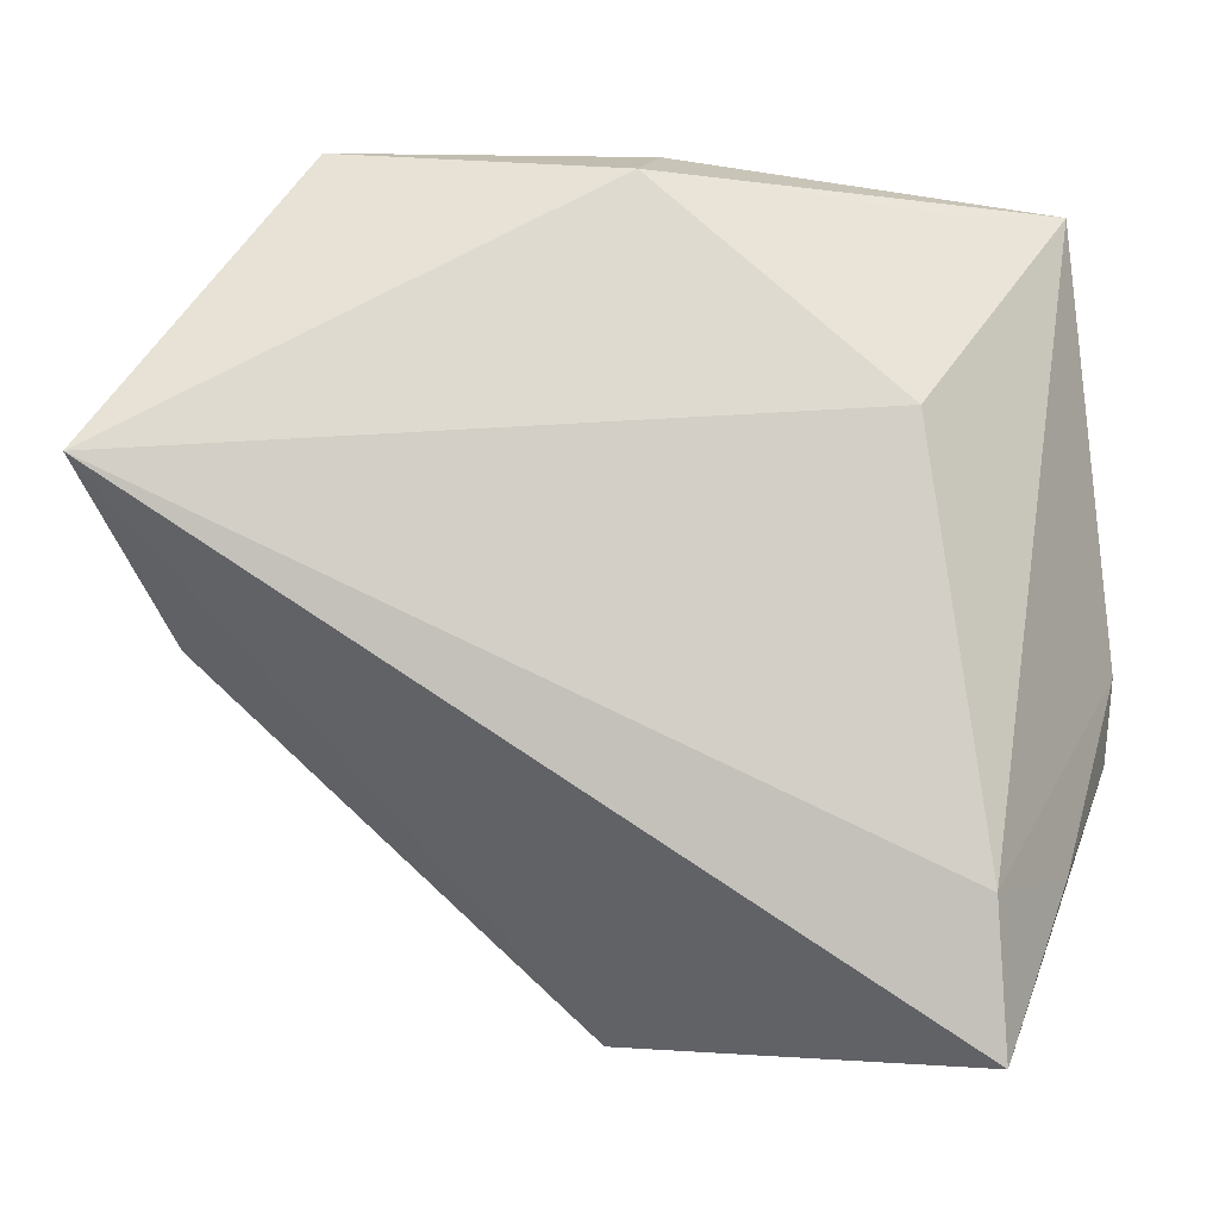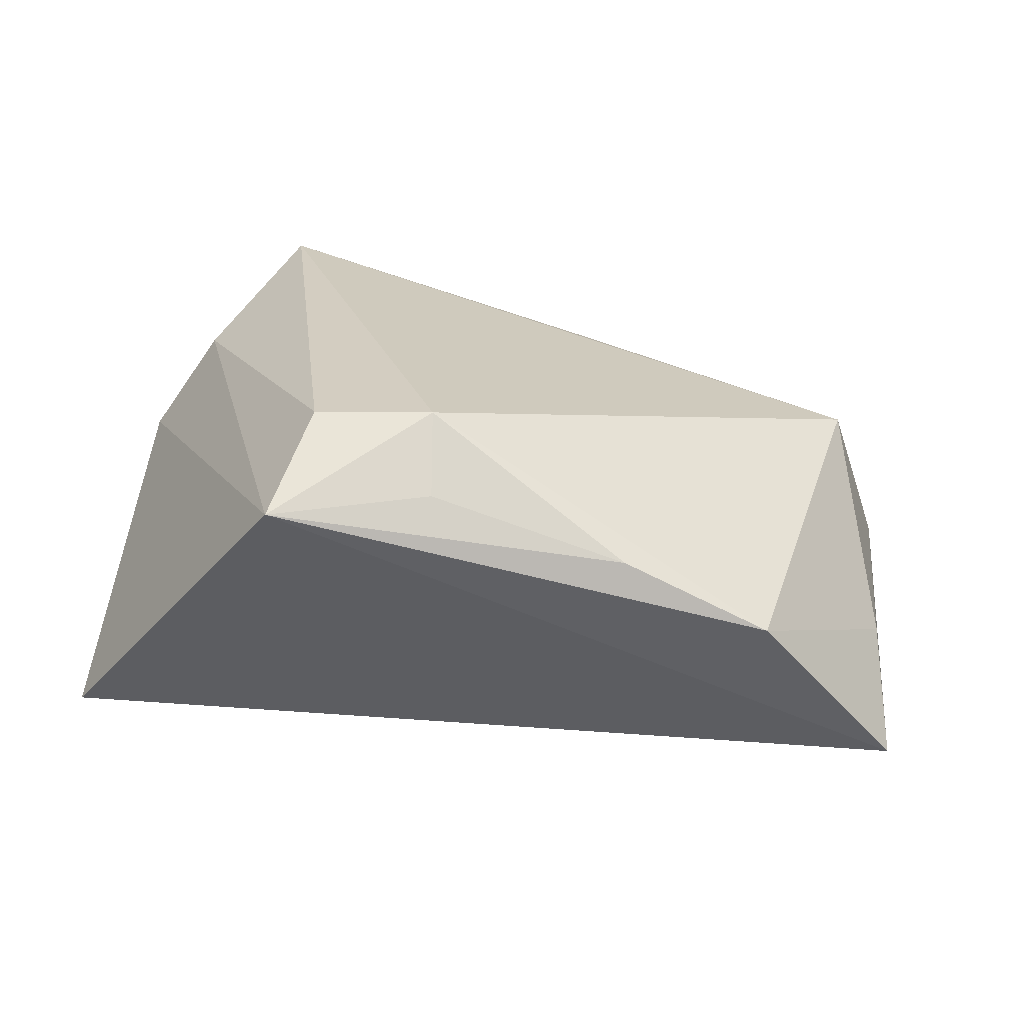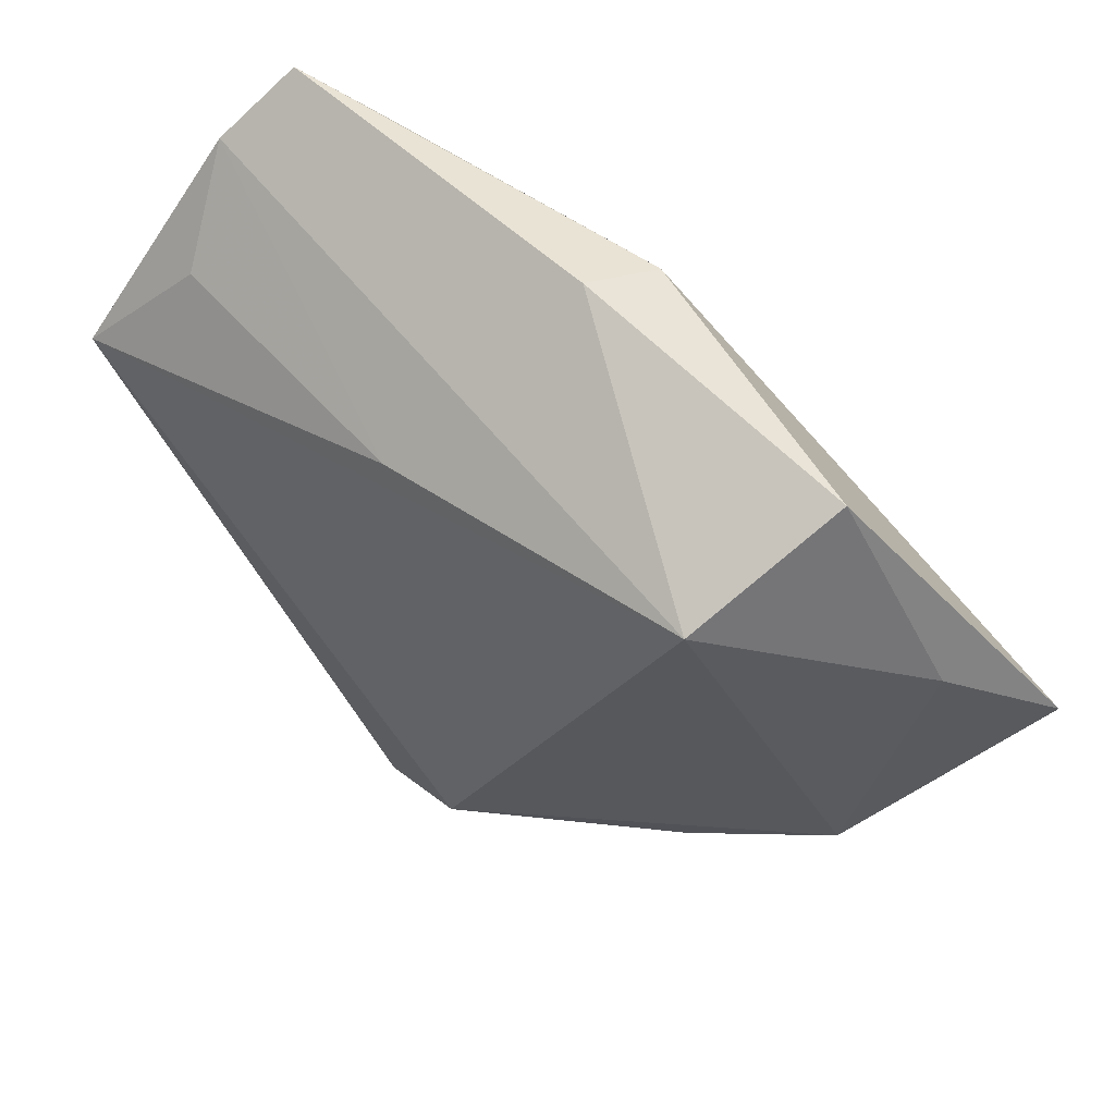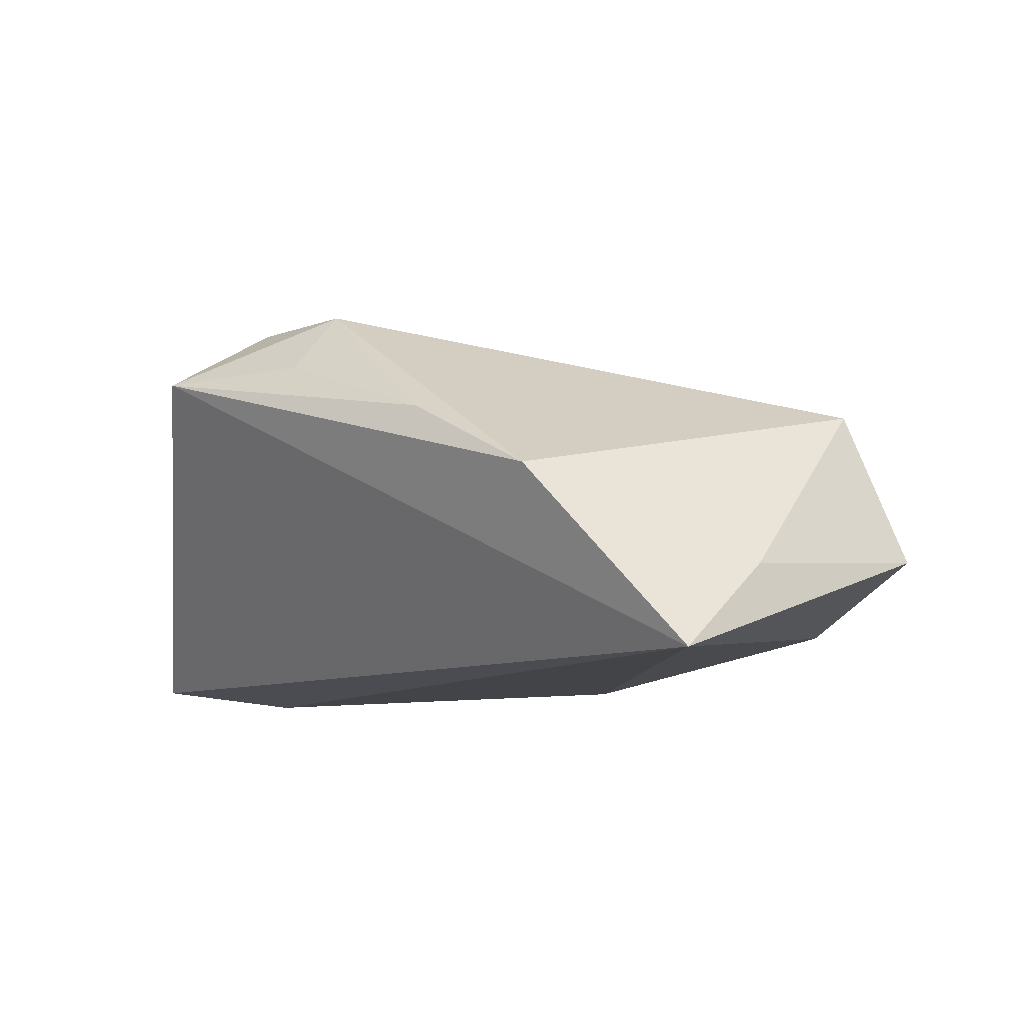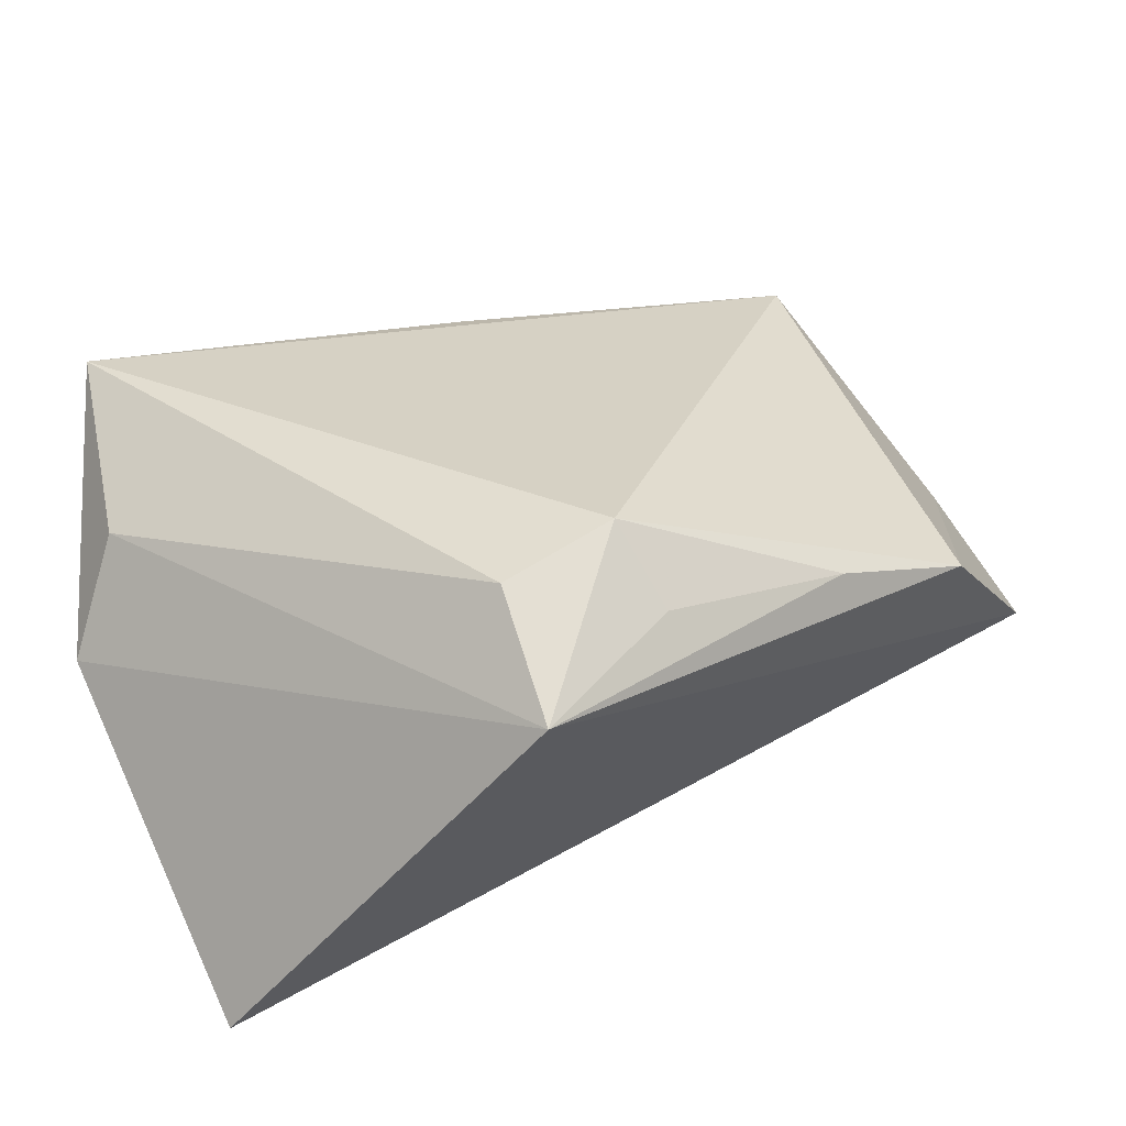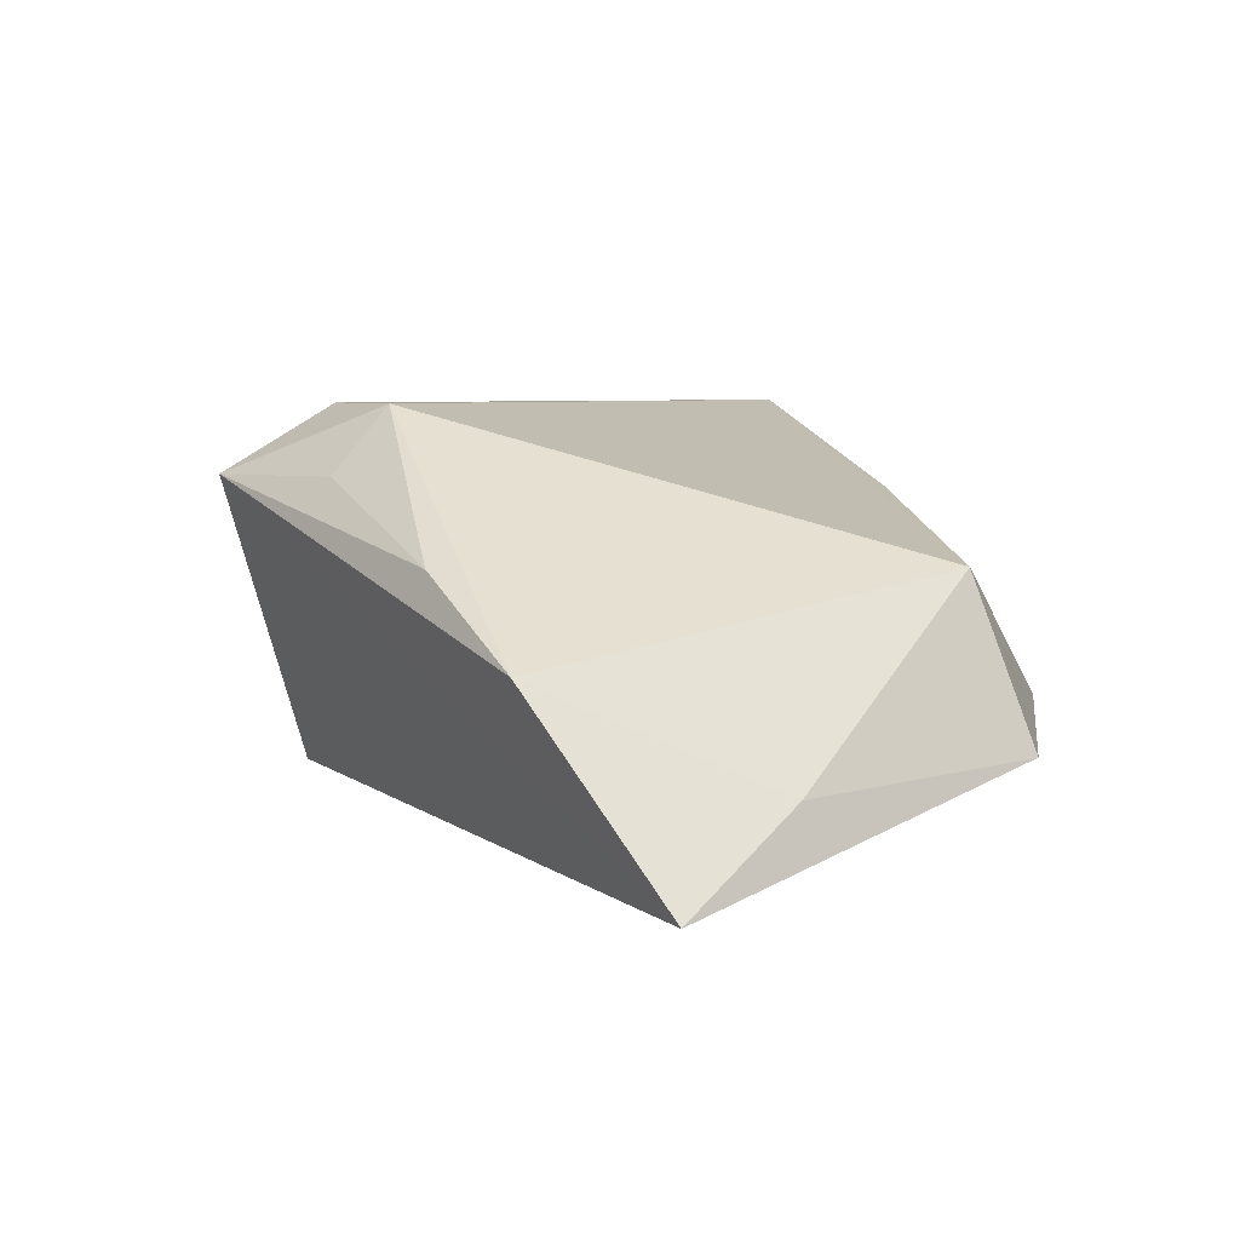
<metadata>
{"format":"obj","ext":"obj","renderer":"f3d","projection":"perspective","resolution":1024,"background":"white","views":[{"elev":-5.8,"azim":179.2,"up":"+Y"},{"elev":24.8,"azim":39.4,"up":"+Z"},{"elev":66.3,"azim":47.5,"up":"+Y"},{"elev":-9.4,"azim":82.7,"up":"+Z"},{"elev":-51.8,"azim":6.0,"up":"+Y"},{"elev":5.4,"azim":97.7,"up":"+Z"}]}
</metadata>
<code>
v -0.04395 0.03405 0.005756
v -0.02927 0.0396 -0.008063
v -0.04004 -0.03164 -0.008429
v 0.04023 -0.0187 0.009981
v -0.03739 0.02501 0.01686
v 0.03657 0.03865 0.01056
v -0.04187 0.04037 -0.004233
v -0.04708 -0.01916 0.006791
v -0.04756 -0.009465 0.003331
v 0.002571 0.04629 -0.006835
v 0.02092 -0.0338 0.01903
v 0.01616 -0.02794 0.02733
v 0.06366 0.01136 -0.0229
v 0.05452 0.0224 -0.01157
v 0.03905 0.04599 -0.009076
v 0.008383 -0.05064 0.01881
v -0.04665 0.0101 0.009834
v -0.03141 -0.05064 -0.02156
v -0.003029 0.0284 0.01736
v -0.02348 0.01653 -0.02165
v 0.05462 -0.006932 0.0002433
v -0.03029 -0.03308 -0.02375
v 0.004347 -0.0373 0.02733
v 0.005345 0.04272 -0.01554
v -0.04588 0.01125 0.02733
v -0.04168 -0.01194 0.01907
f 7 20 22
f 22 9 7
f 25 5 1
f 7 9 1
f 12 6 25
f 12 21 6
f 19 5 25
f 25 6 19
f 19 1 5
f 6 1 19
f 25 9 8
f 8 26 25
f 18 16 8
f 16 26 8
f 15 24 10
f 10 24 7
f 10 6 15
f 7 1 10
f 10 1 6
f 2 20 7
f 7 24 2
f 2 24 20
f 3 22 18
f 9 22 3
f 18 8 3
f 3 8 9
f 13 22 20
f 20 24 13
f 18 22 13
f 13 24 15
f 13 16 18
f 13 21 16
f 17 9 25
f 25 1 17
f 17 1 9
f 23 12 25
f 16 12 23
f 25 26 23
f 23 26 16
f 16 21 4
f 21 12 4
f 15 6 14
f 14 13 15
f 6 21 14
f 21 13 14
f 11 12 16
f 16 4 11
f 11 4 12

</code>
